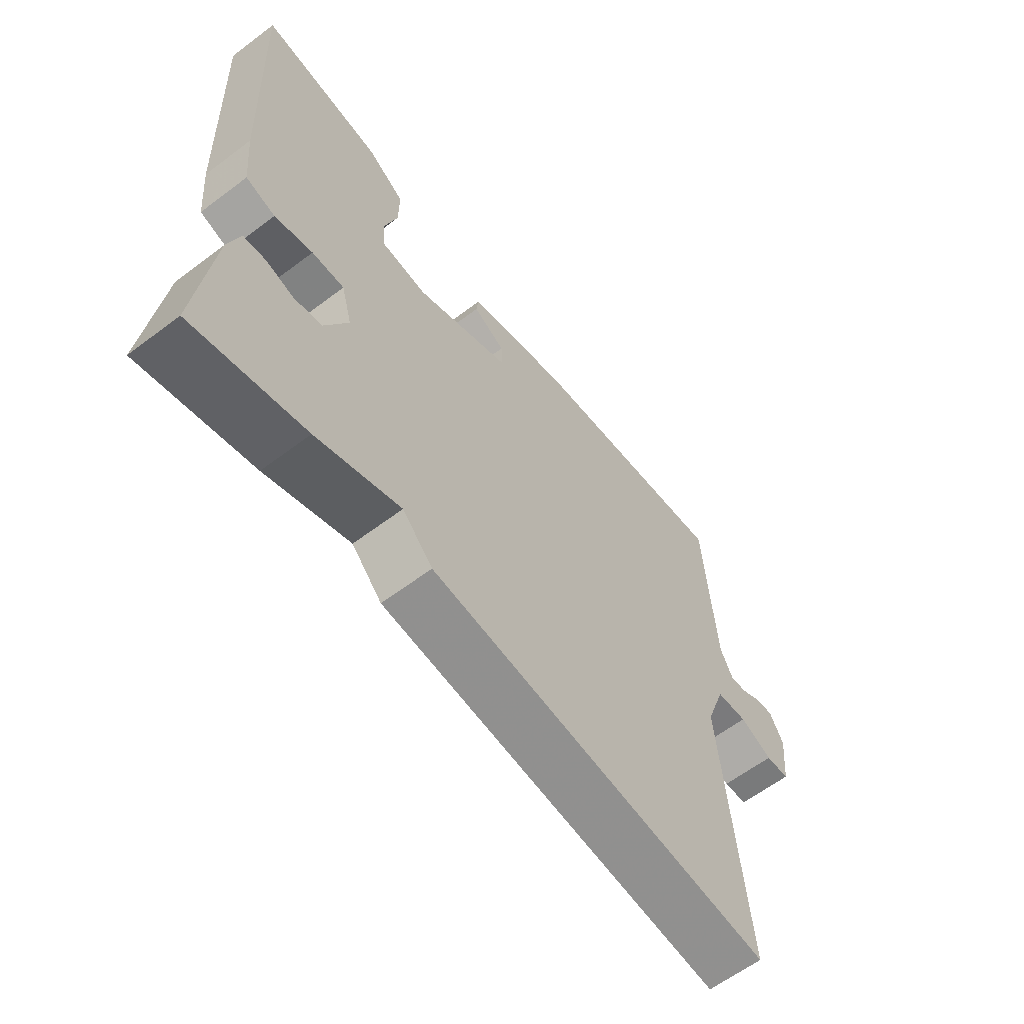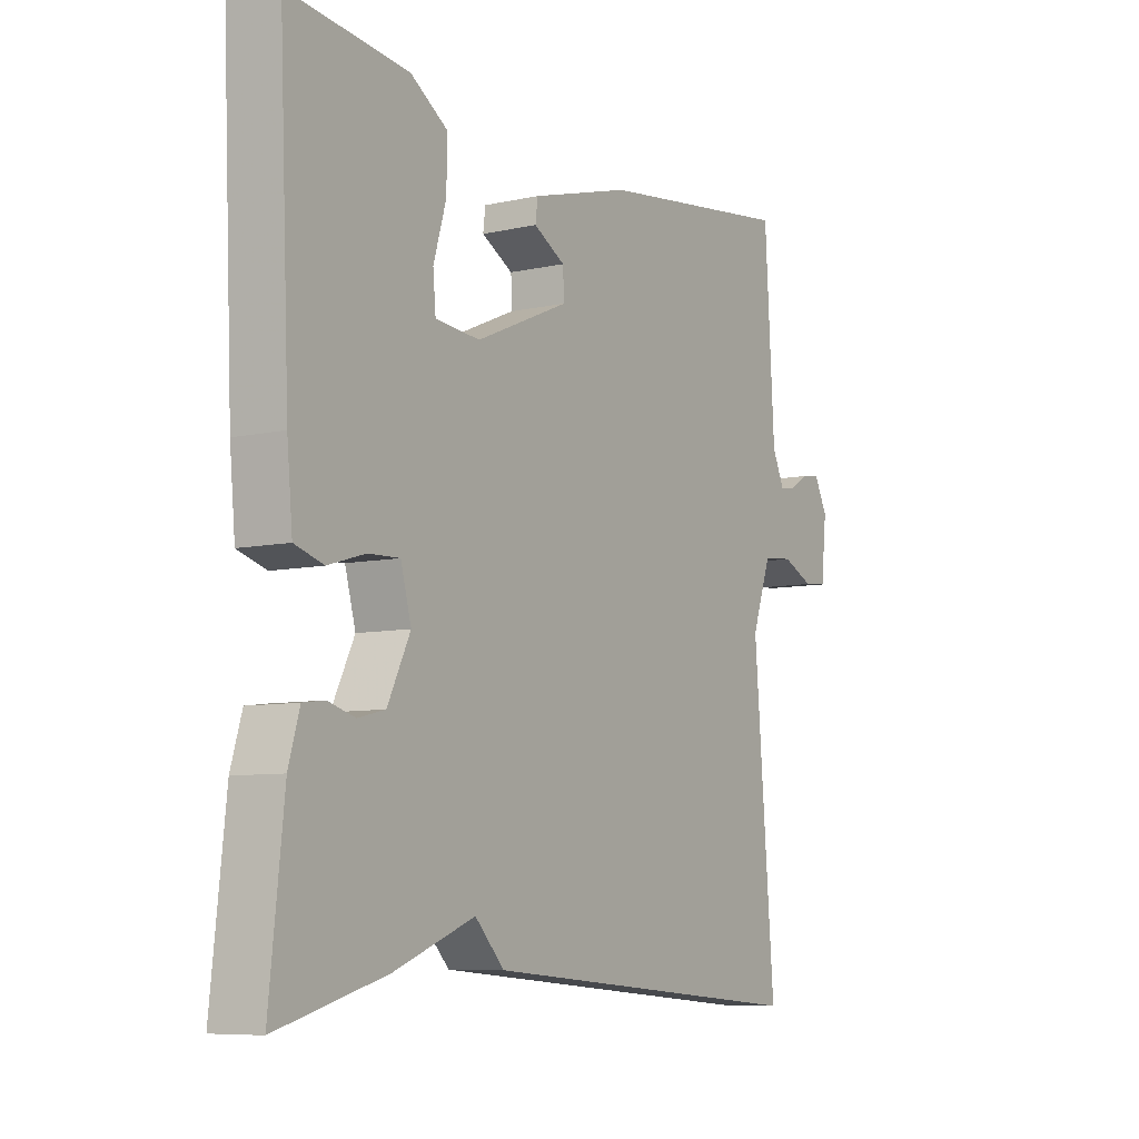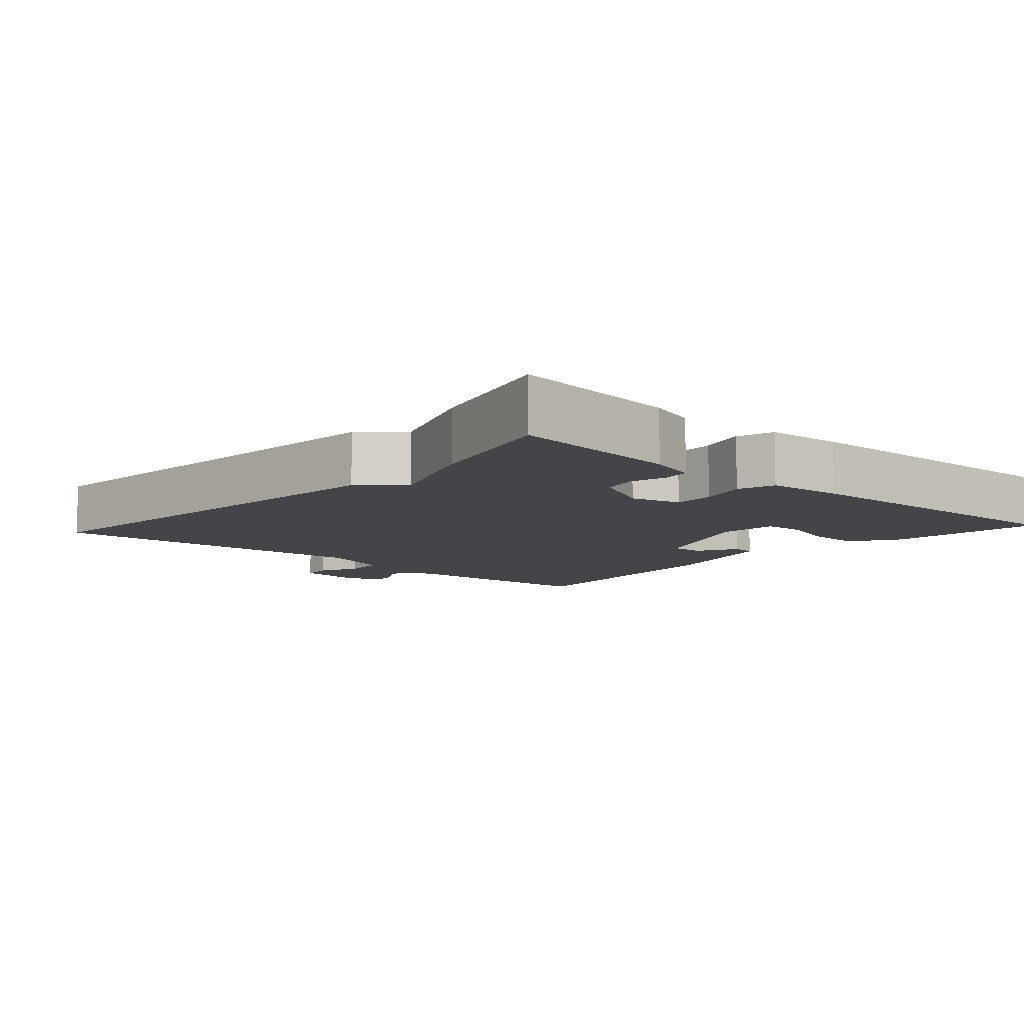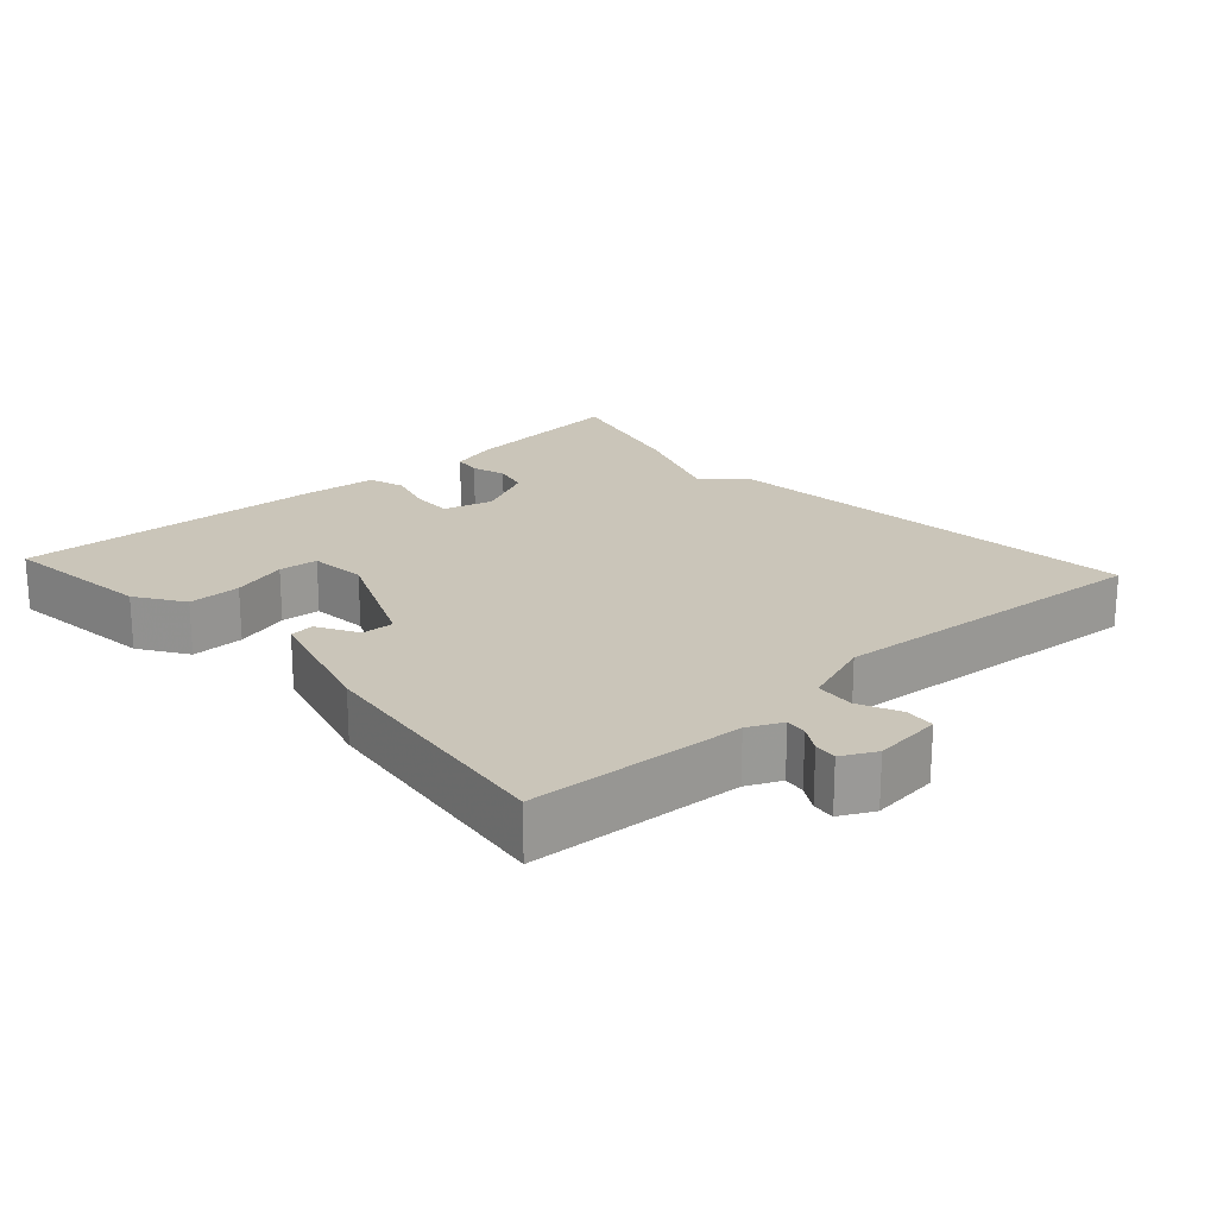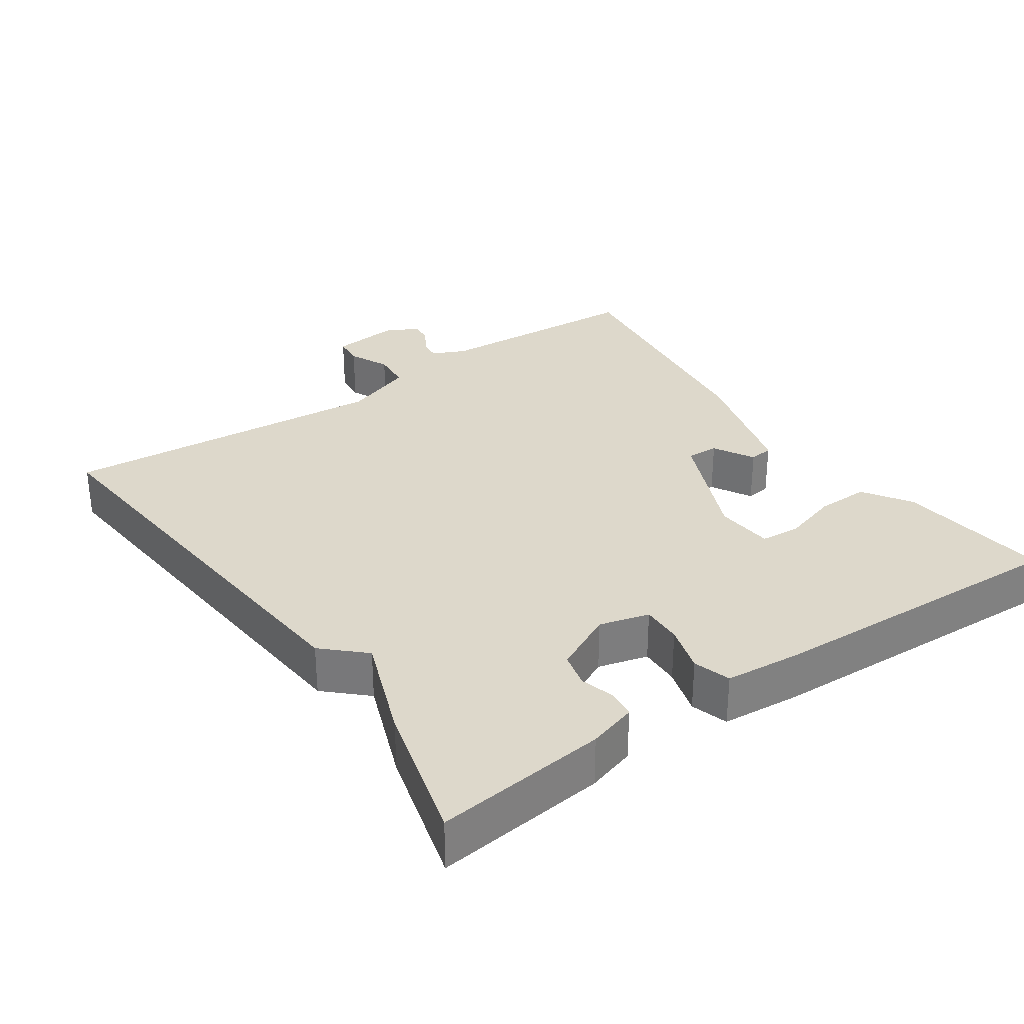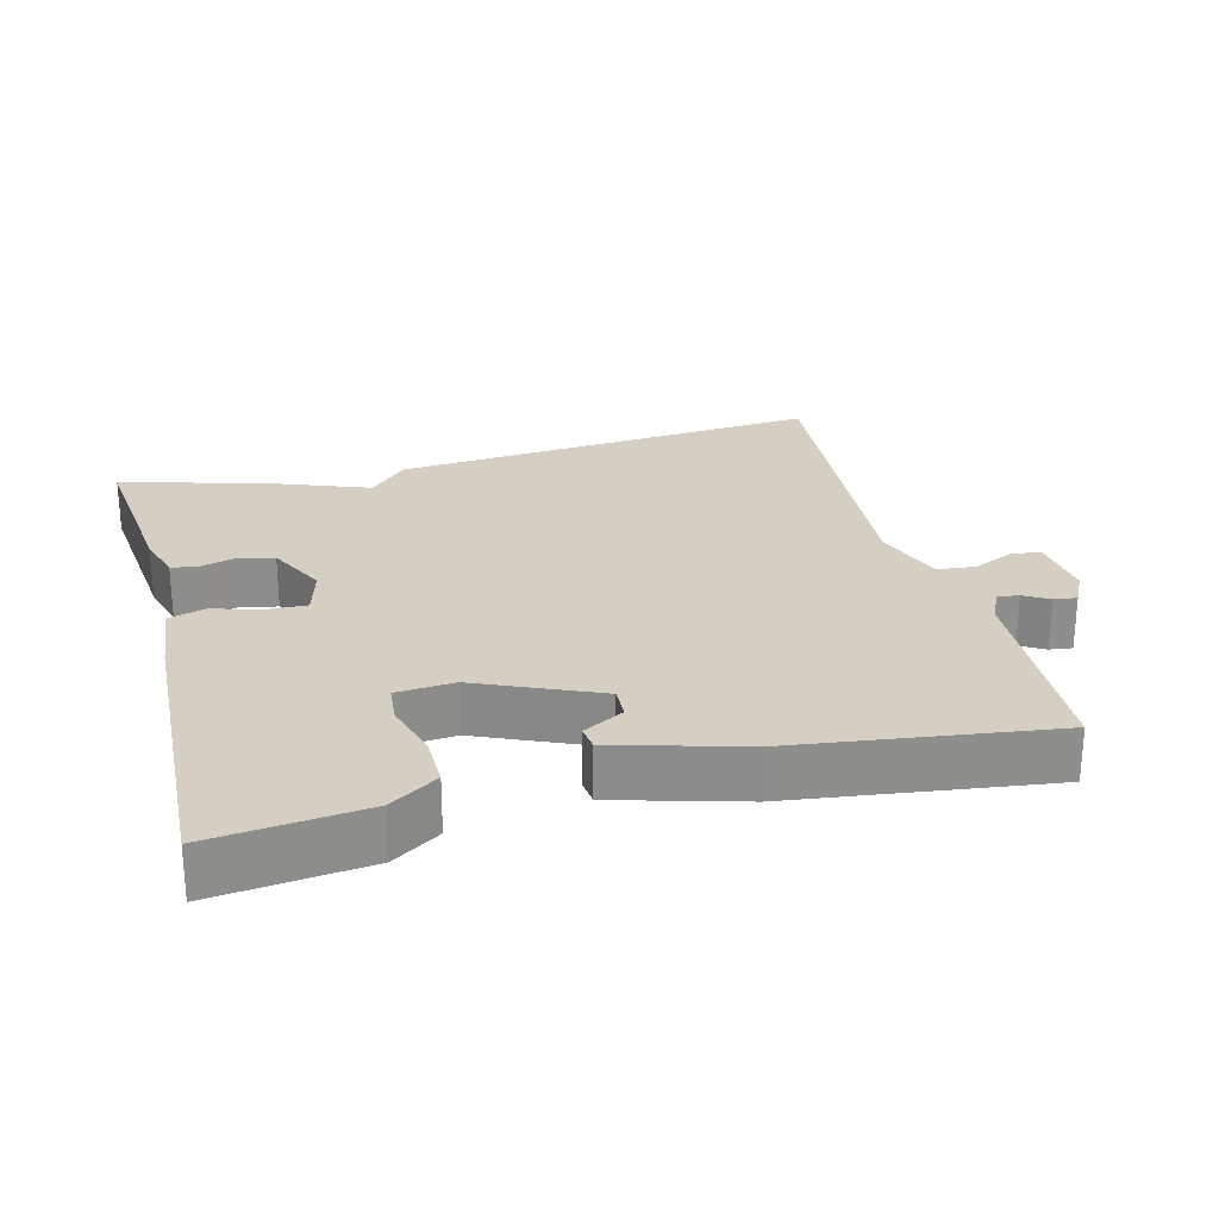
<metadata>
{"format":"obj","ext":"obj","renderer":"f3d","projection":"perspective","resolution":1024,"background":"white","views":[{"elev":-62.1,"azim":-52.6,"up":"+Z"},{"elev":-7.7,"azim":-57.9,"up":"+Z"},{"elev":-9.1,"azim":-132.1,"up":"+Y"},{"elev":20.6,"azim":47.6,"up":"+Y"},{"elev":31.1,"azim":-124.8,"up":"+Y"},{"elev":25.5,"azim":-14.5,"up":"+Y"}]}
</metadata>
<code>
v 0.5 0.07 0.5
v 0.518 0.07 0.203
v 0.54 0.07 0.156
v 0.57 0.07 0.16
v 0.605 0.07 0.181
v 0.637 0.07 0.185
v 0.661 0.07 0.138
v 0.651 0.07 0.043
v 0.609 0.07 0.039
v 0.552 0.07 0.065
v 0.497 0.07 0.06
v 0.462 0.07 -0.039
v 0.5 0.07 -0.5
v -0.105 0.07 -0.447
v -0.158 0.07 -0.391
v -0.305 0.07 -0.447
v -0.5 0.07 -0.5
v -0.474 0.07 -0.259
v -0.454 0.07 -0.191
v -0.415 0.07 -0.186
v -0.366 0.07 -0.2
v -0.317 0.07 -0.188
v -0.276 0.07 -0.104
v -0.295 0.07 -0.034
v -0.352 0.07 -0.036
v -0.419 0.07 -0.056
v -0.471 0.07 -0.04
v -0.481 0.07 0.067
v -0.5 0.07 0.5
v -0.285 0.07 0.475
v -0.218 0.07 0.431
v -0.219 0.07 0.357
v -0.242 0.07 0.279
v -0.237 0.07 0.224
v -0.156 0.07 0.217
v 0.013 0.07 0.291
v 0.011 0.07 0.336
v -0.046 0.07 0.368
v -0.042 0.07 0.402
v 0.139 0.07 0.453
v 0.5 0 0.5
v 0.518 0 0.203
v 0.54 0 0.156
v 0.57 0 0.16
v 0.605 0 0.181
v 0.637 0 0.185
v 0.661 0 0.138
v 0.651 0 0.043
v 0.609 0 0.039
v 0.552 0 0.065
v 0.497 0 0.06
v 0.462 0 -0.039
v 0.5 0 -0.5
v -0.105 0 -0.447
v -0.158 0 -0.391
v -0.305 0 -0.447
v -0.5 0 -0.5
v -0.474 0 -0.259
v -0.454 0 -0.191
v -0.415 0 -0.186
v -0.366 0 -0.2
v -0.317 0 -0.188
v -0.276 0 -0.104
v -0.295 0 -0.034
v -0.352 0 -0.036
v -0.419 0 -0.056
v -0.471 0 -0.04
v -0.481 0 0.067
v -0.5 0 0.5
v -0.285 0 0.475
v -0.218 0 0.431
v -0.219 0 0.357
v -0.242 0 0.279
v -0.237 0 0.224
v -0.156 0 0.217
v 0.013 0 0.291
v 0.011 0 0.336
v -0.046 0 0.368
v -0.042 0 0.402
v 0.139 0 0.453
f 40 1 2
f 39 40 2
f 38 39 2
f 37 38 2
f 36 37 2 3
f 35 36 3
f 34 35 3
f 31 32 33
f 30 31 33
f 29 30 33
f 28 29 33
f 27 28 33
f 26 27 33
f 25 26 33
f 24 25 33 34
f 23 24 34 3
f 19 20 21
f 18 19 21
f 17 18 21
f 16 17 21
f 15 16 21
f 15 21 22
f 15 22 23
f 14 15 23
f 13 14 23
f 12 13 23
f 8 9 10
f 7 8 10
f 6 7 10
f 5 6 10
f 4 5 10
f 4 10 11
f 3 4 11
f 23 3 11
f 11 12 23
f 42 41 80
f 42 80 79
f 42 79 78
f 42 78 77
f 43 42 77 76
f 43 76 75
f 43 75 74
f 73 72 71
f 73 71 70
f 73 70 69
f 73 69 68
f 73 68 67
f 73 67 66
f 73 66 65
f 74 73 65 64
f 43 74 64 63
f 61 60 59
f 61 59 58
f 61 58 57
f 61 57 56
f 61 56 55
f 62 61 55
f 63 62 55
f 63 55 54
f 63 54 53
f 63 53 52
f 50 49 48
f 50 48 47
f 50 47 46
f 50 46 45
f 50 45 44
f 51 50 44
f 51 44 43
f 51 43 63
f 63 52 51
f 1 41 42 2
f 2 42 43 3
f 3 43 44 4
f 4 44 45 5
f 5 45 46 6
f 6 46 47 7
f 7 47 48 8
f 8 48 49 9
f 9 49 50 10
f 10 50 51 11
f 11 51 52 12
f 12 52 53 13
f 13 53 54 14
f 14 54 55 15
f 15 55 56 16
f 16 56 57 17
f 17 57 58 18
f 18 58 59 19
f 19 59 60 20
f 20 60 61 21
f 21 61 62 22
f 22 62 63 23
f 23 63 64 24
f 24 64 65 25
f 25 65 66 26
f 26 66 67 27
f 27 67 68 28
f 28 68 69 29
f 29 69 70 30
f 30 70 71 31
f 31 71 72 32
f 32 72 73 33
f 33 73 74 34
f 34 74 75 35
f 35 75 76 36
f 36 76 77 37
f 37 77 78 38
f 38 78 79 39
f 39 79 80 40
f 40 80 41 1

</code>
